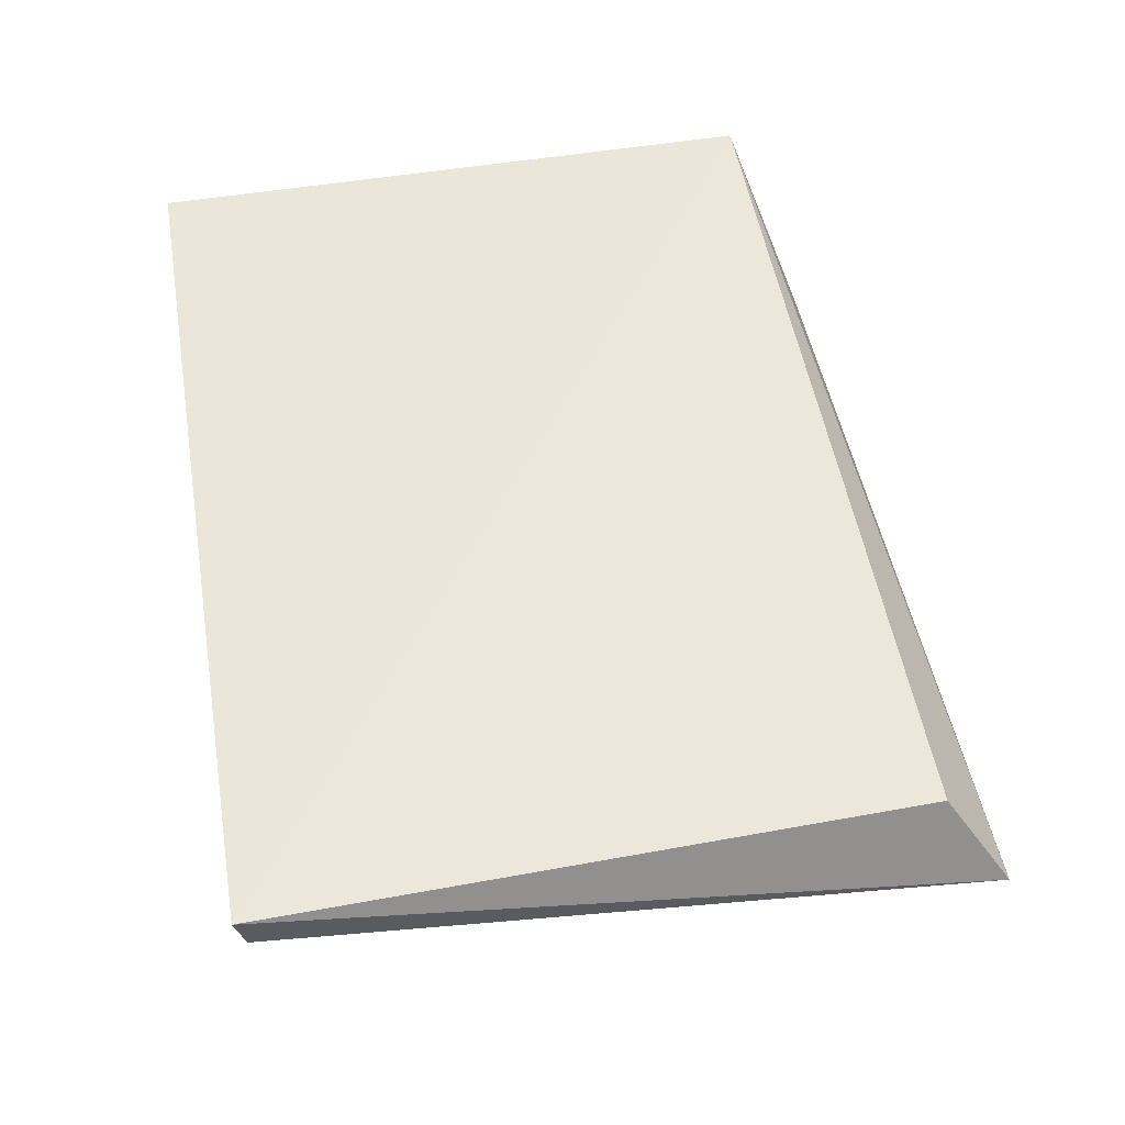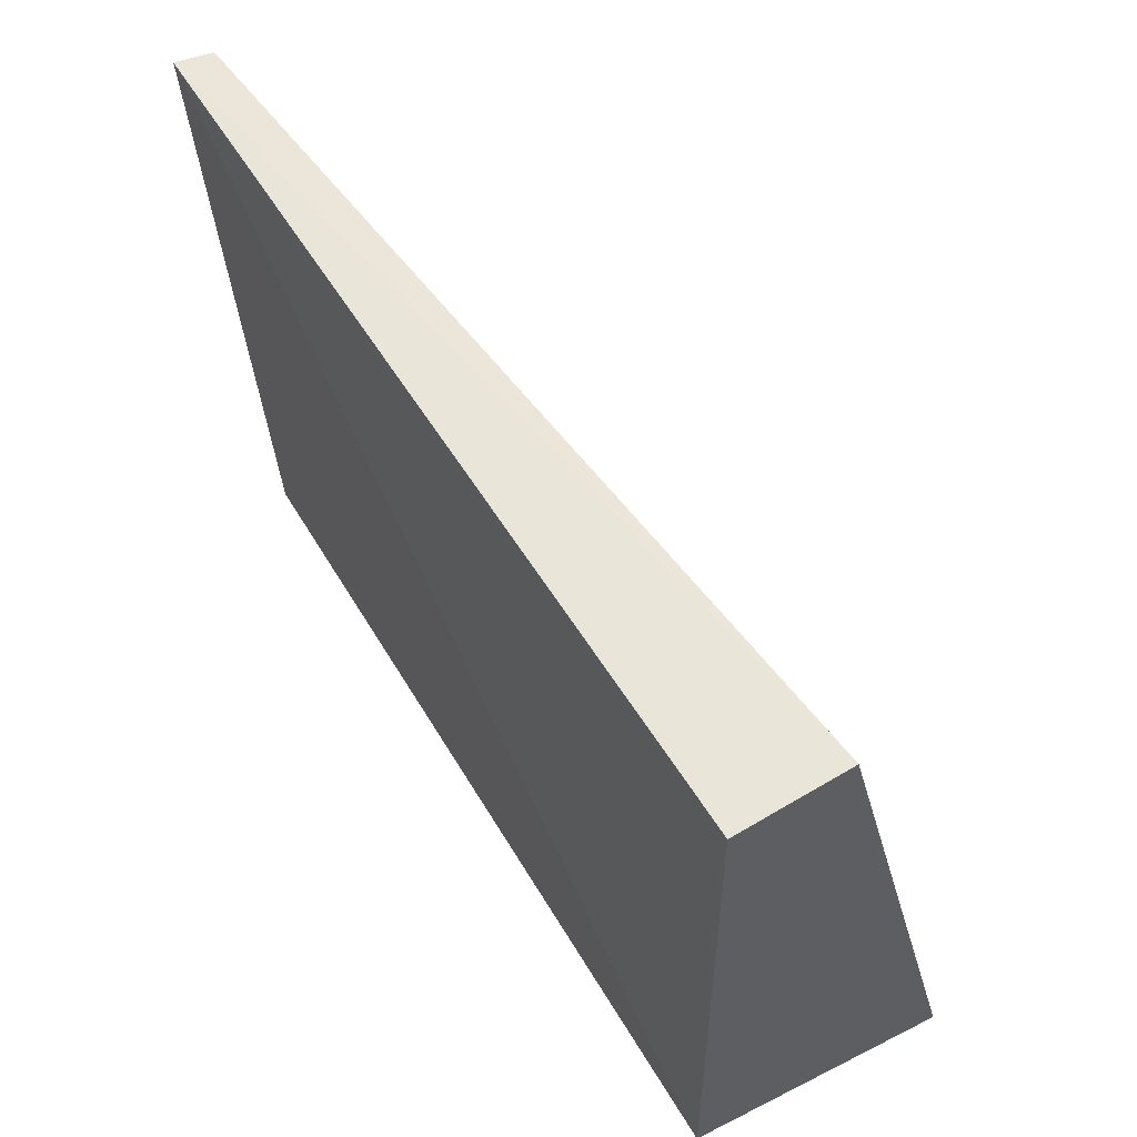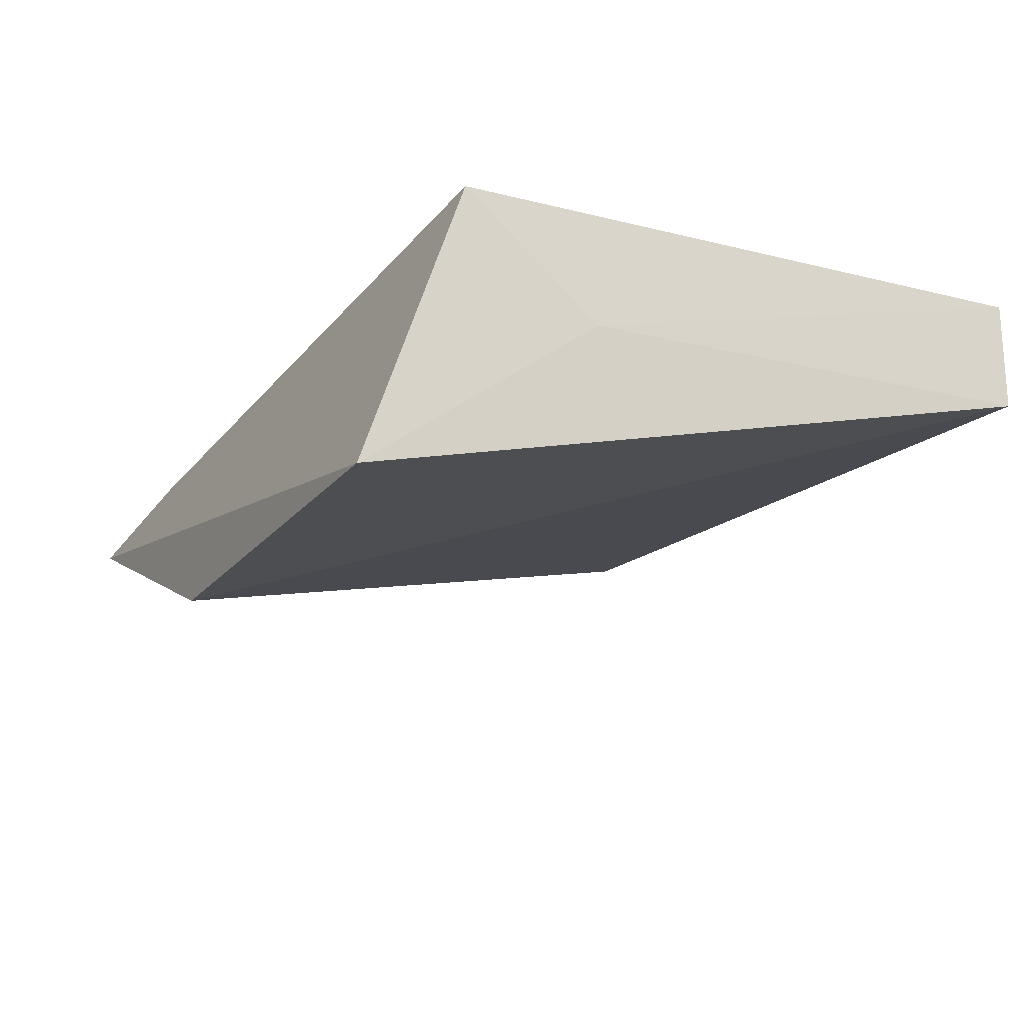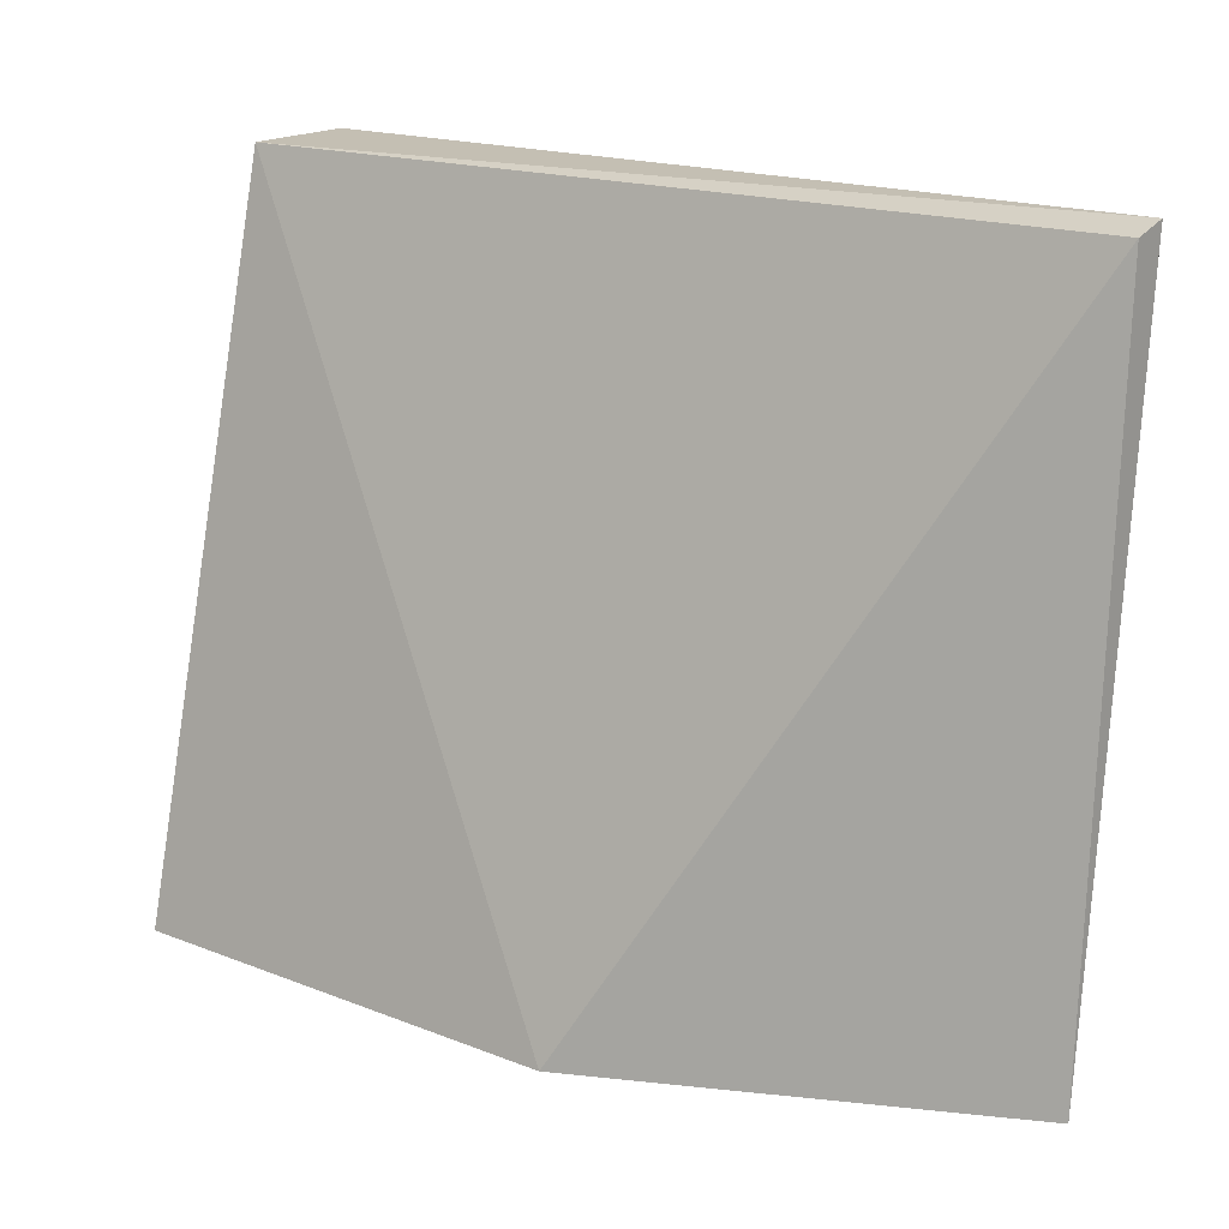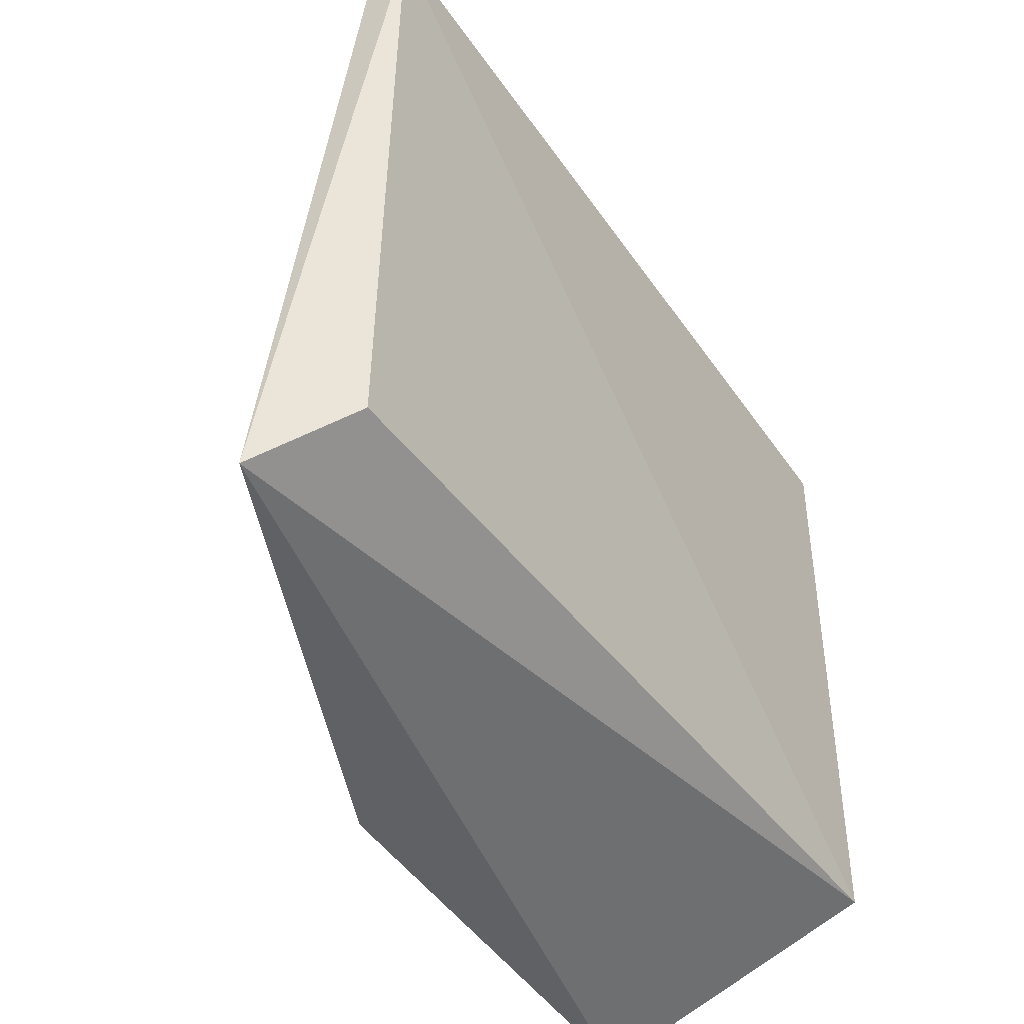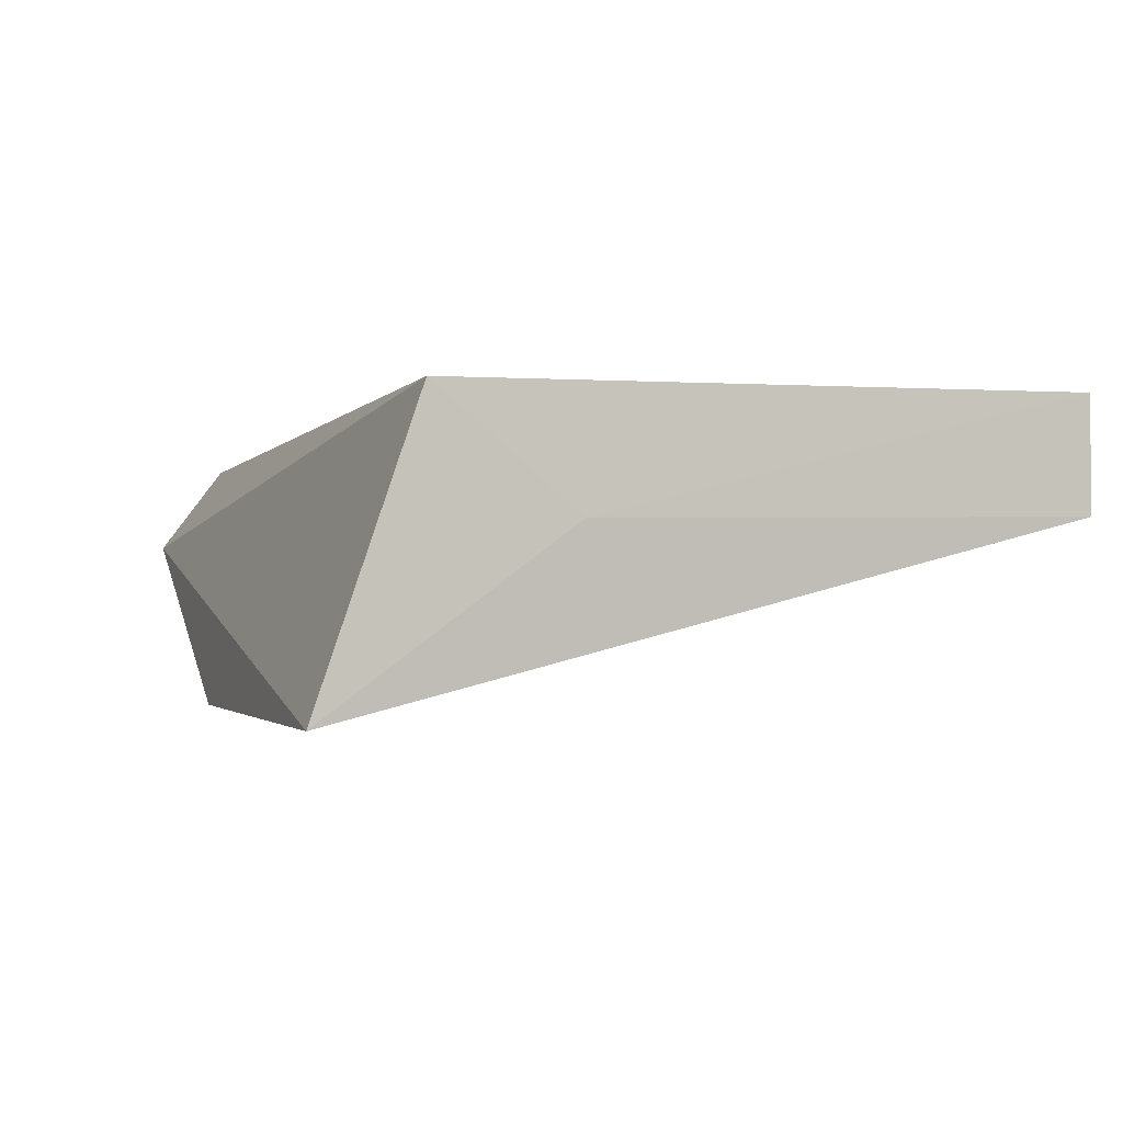
<metadata>
{"format":"obj","ext":"obj","renderer":"f3d","projection":"perspective","resolution":1024,"background":"white","views":[{"elev":55.2,"azim":80.0,"up":"+Y"},{"elev":57.7,"azim":-122.4,"up":"+Z"},{"elev":-19.1,"azim":-116.4,"up":"+Y"},{"elev":18.4,"azim":37.7,"up":"+Z"},{"elev":-46.0,"azim":121.9,"up":"+Z"},{"elev":-1.2,"azim":-108.9,"up":"+Y"}]}
</metadata>
<code>
v 0.0356 0.01345 0.1048
v 0.0356 0.01302 0.1046
v 0.03587 0.01219 0.09677
v 0.02599 0.01029 0.09655
v 0.02594 0.01232 0.1046
v 0.03125 0.01031 0.09658
v 0.02594 0.01352 0.09765
v 0.02595 0.01359 0.1046
v 0.03534 0.01317 0.09743
v 0.02592 0.01224 0.09919
f 1 2 3
f 5 2 1
f 6 3 2
f 6 4 3
f 6 5 4
f 6 2 5
f 7 3 4
f 8 5 1
f 8 1 7
f 9 7 1
f 9 1 3
f 9 3 7
f 10 7 4
f 10 4 5
f 10 8 7
f 10 5 8

</code>
